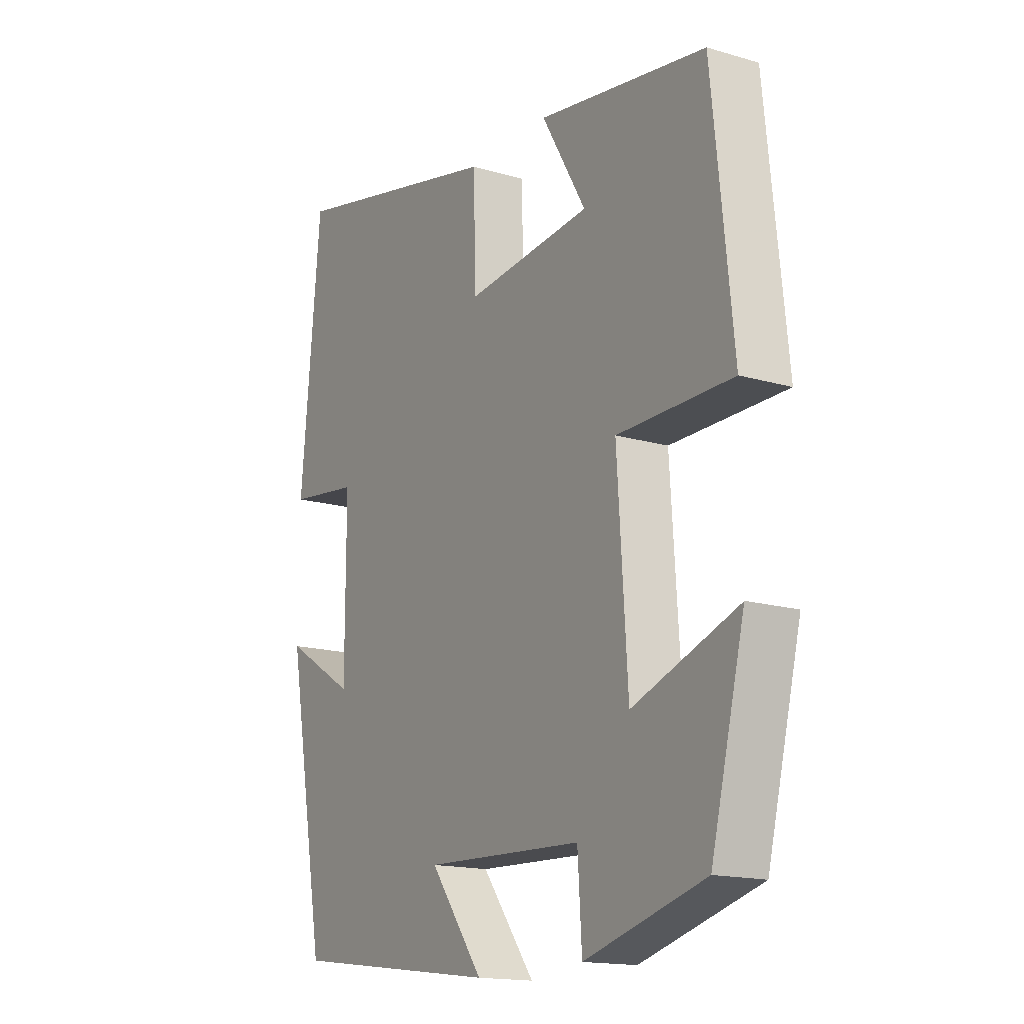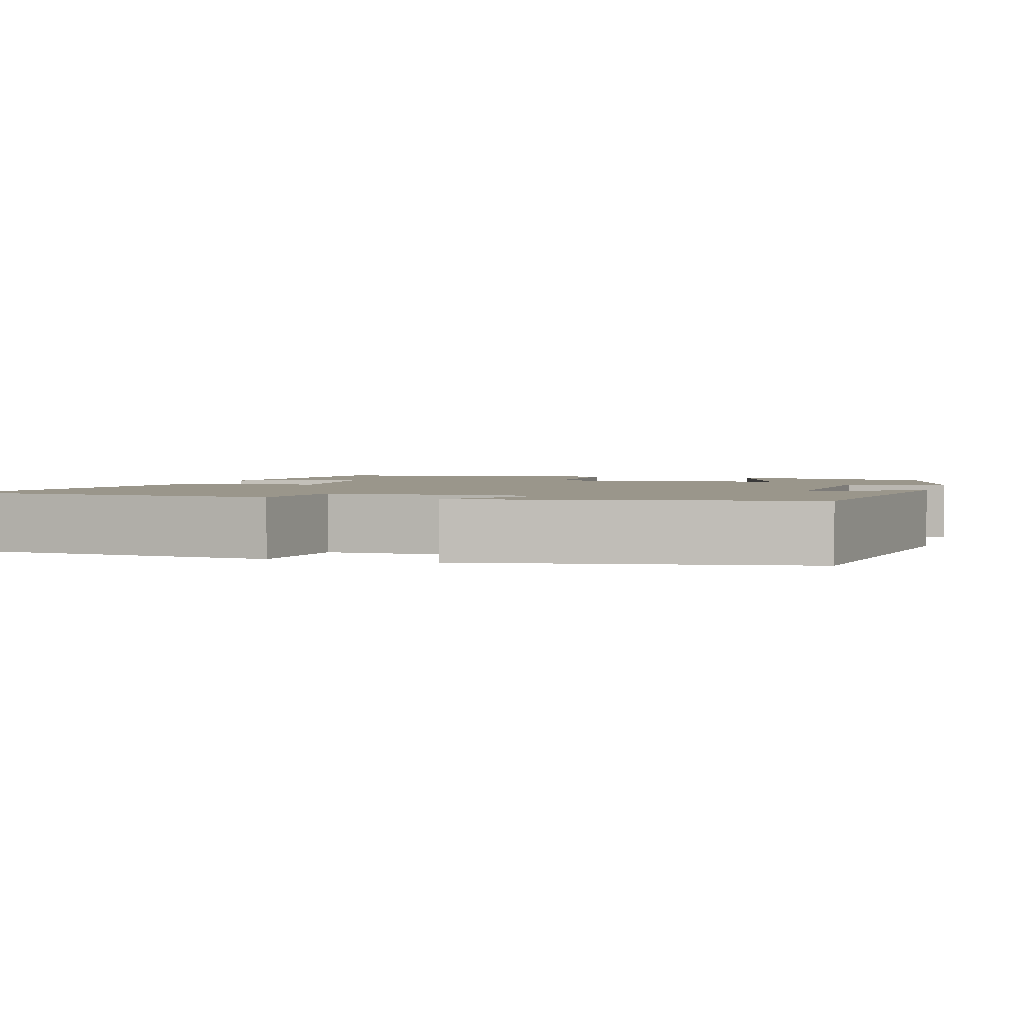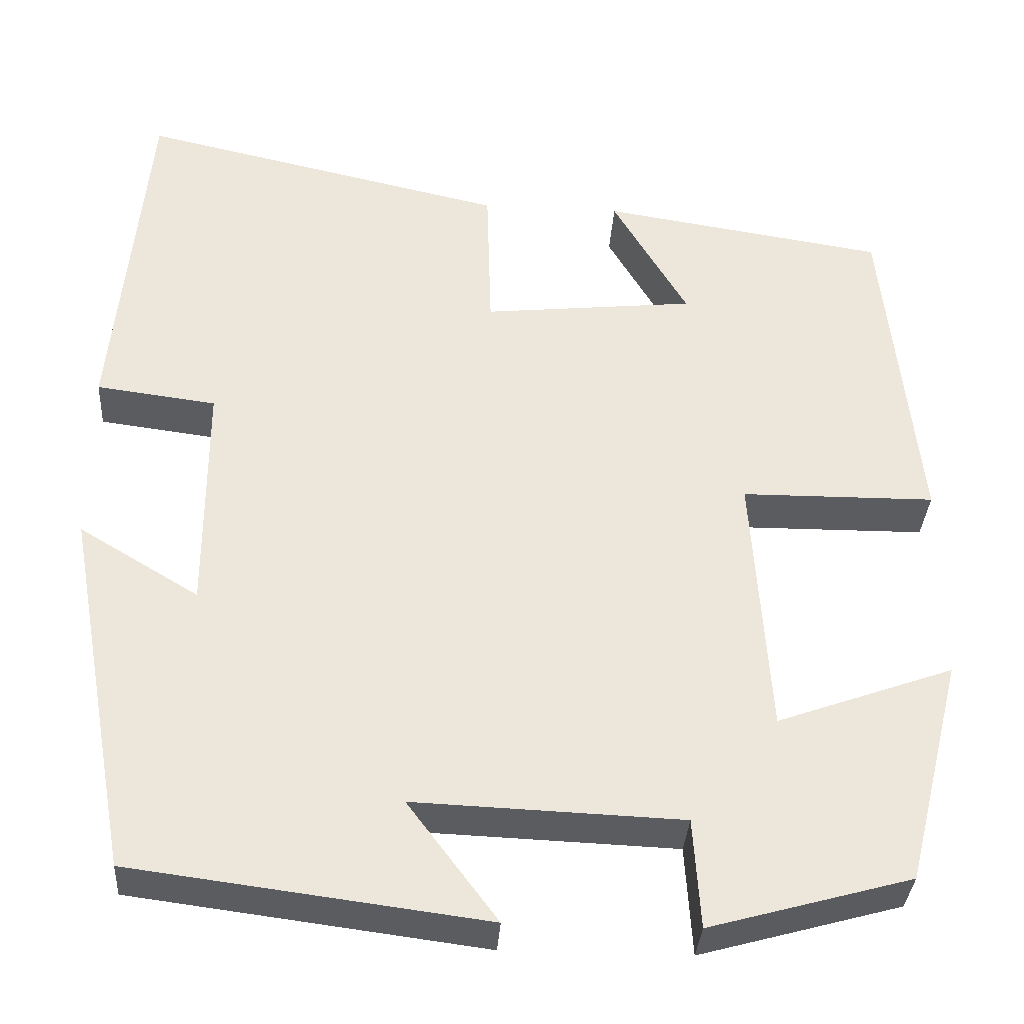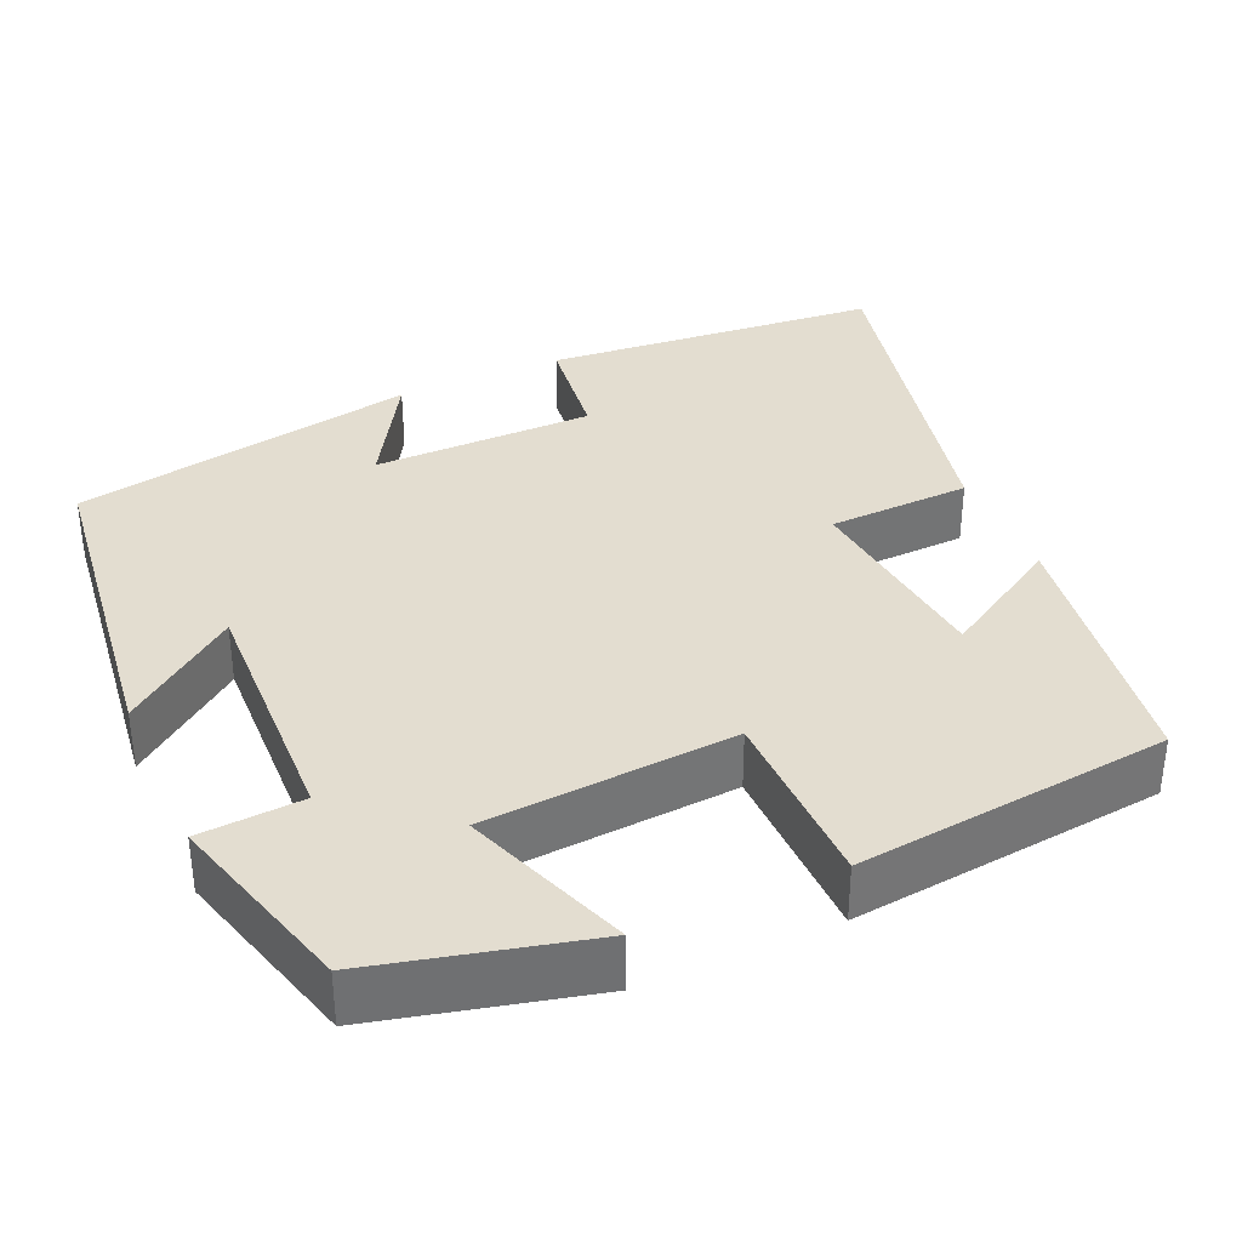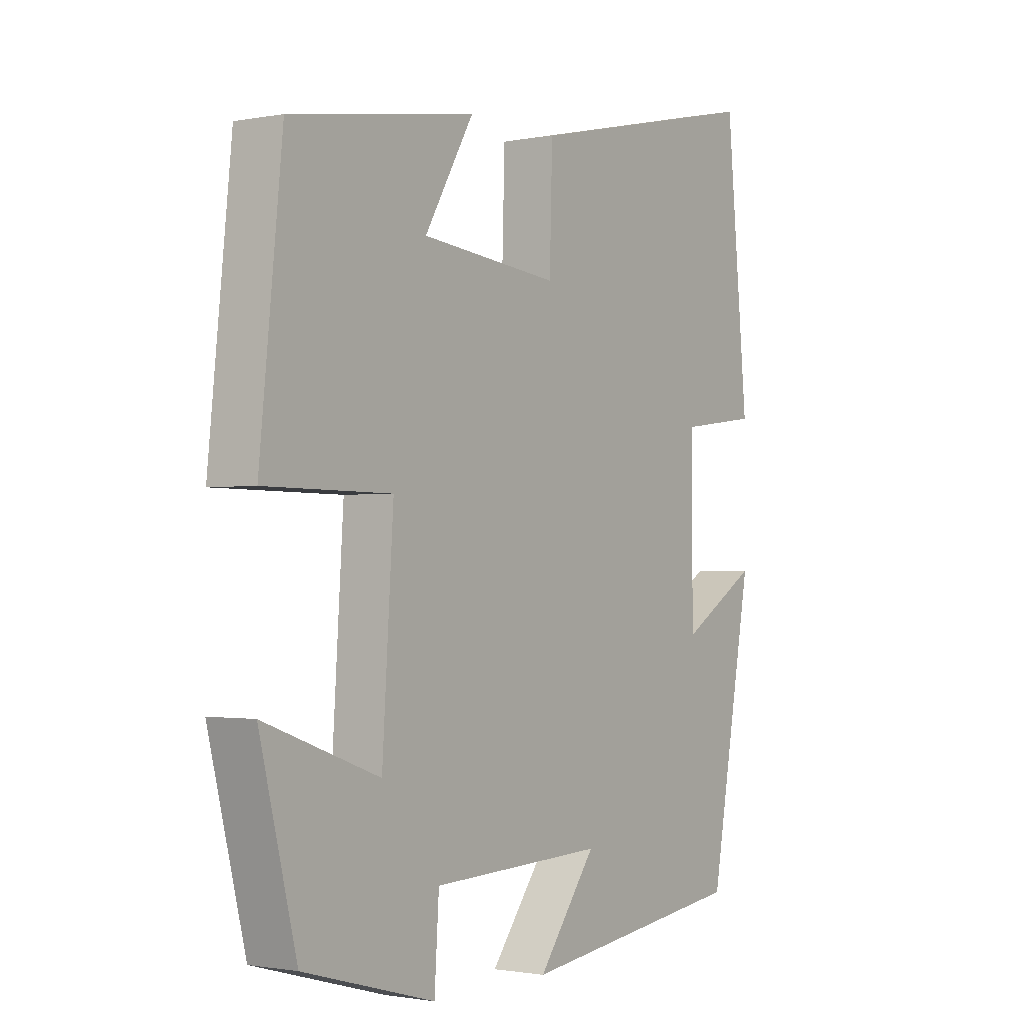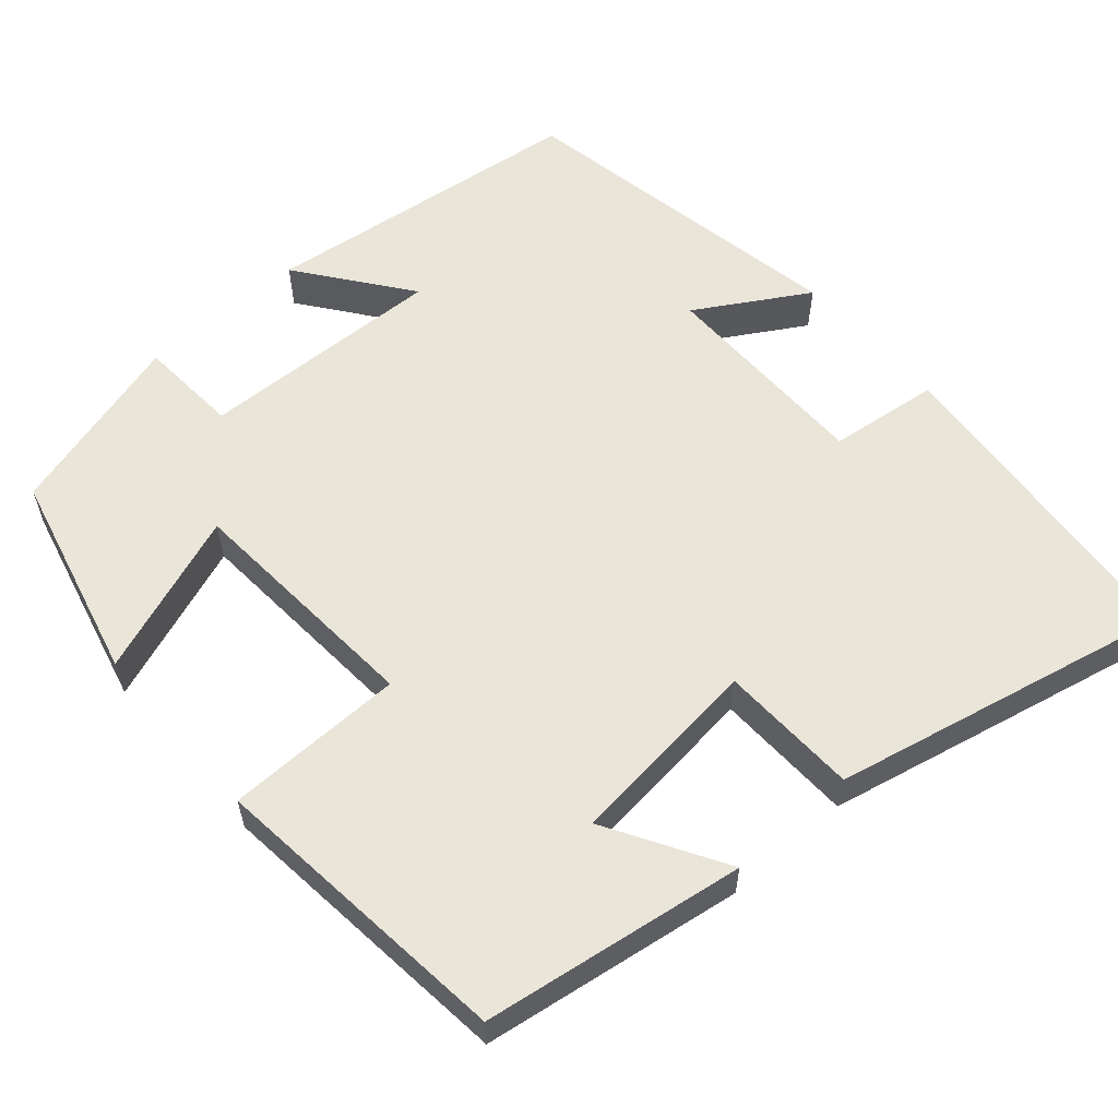
<metadata>
{"format":"obj","ext":"obj","renderer":"f3d","projection":"perspective","resolution":1024,"background":"white","views":[{"elev":-16.1,"azim":-121.3,"up":"+Z"},{"elev":2.4,"azim":107.2,"up":"+Y"},{"elev":-34.4,"azim":176.3,"up":"+Z"},{"elev":35.6,"azim":-114.2,"up":"+Y"},{"elev":-1.4,"azim":-55.0,"up":"+Z"},{"elev":58.5,"azim":-41.4,"up":"+Y"}]}
</metadata>
<code>
v 0.423 0.07 -0.447
v 0.014 0.07 -0.5
v 0.118 0.07 -0.361
v -0.192 0.07 -0.373
v -0.2 0.07 -0.5
v -0.434 0.07 -0.435
v -0.5 0.07 -0.172
v -0.295 0.07 -0.246
v -0.275 0.07 0.062
v -0.5 0.07 0.064
v -0.46 0.07 0.449
v -0.13 0.07 0.5
v -0.217 0.07 0.351
v 0.029 0.07 0.325
v 0.034 0.07 0.5
v 0.461 0.07 0.596
v 0.5 0.07 0.184
v 0.361 0.07 0.166
v 0.361 0.07 -0.106
v 0.5 0.07 -0.022
v 0.423 0 -0.447
v 0.014 0 -0.5
v 0.118 0 -0.361
v -0.192 0 -0.373
v -0.2 0 -0.5
v -0.434 0 -0.435
v -0.5 0 -0.172
v -0.295 0 -0.246
v -0.275 0 0.062
v -0.5 0 0.064
v -0.46 0 0.449
v -0.13 0 0.5
v -0.217 0 0.351
v 0.029 0 0.325
v 0.034 0 0.5
v 0.461 0 0.596
v 0.5 0 0.184
v 0.361 0 0.166
v 0.361 0 -0.106
v 0.5 0 -0.022
f 19 20 1 2
f 15 16 17 18
f 14 15 18 19
f 13 14 19
f 10 11 12 13
f 9 10 13
f 8 9 13 19
f 5 6 7 8
f 4 5 8
f 3 4 8 19
f 2 3 19
f 22 21 40 39
f 38 37 36 35
f 39 38 35 34
f 39 34 33
f 33 32 31 30
f 33 30 29
f 39 33 29 28
f 28 27 26 25
f 28 25 24
f 39 28 24 23
f 39 23 22
f 1 21 22 2
f 2 22 23 3
f 3 23 24 4
f 4 24 25 5
f 5 25 26 6
f 6 26 27 7
f 7 27 28 8
f 8 28 29 9
f 9 29 30 10
f 10 30 31 11
f 11 31 32 12
f 12 32 33 13
f 13 33 34 14
f 14 34 35 15
f 15 35 36 16
f 16 36 37 17
f 17 37 38 18
f 18 38 39 19
f 19 39 40 20
f 20 40 21 1

</code>
